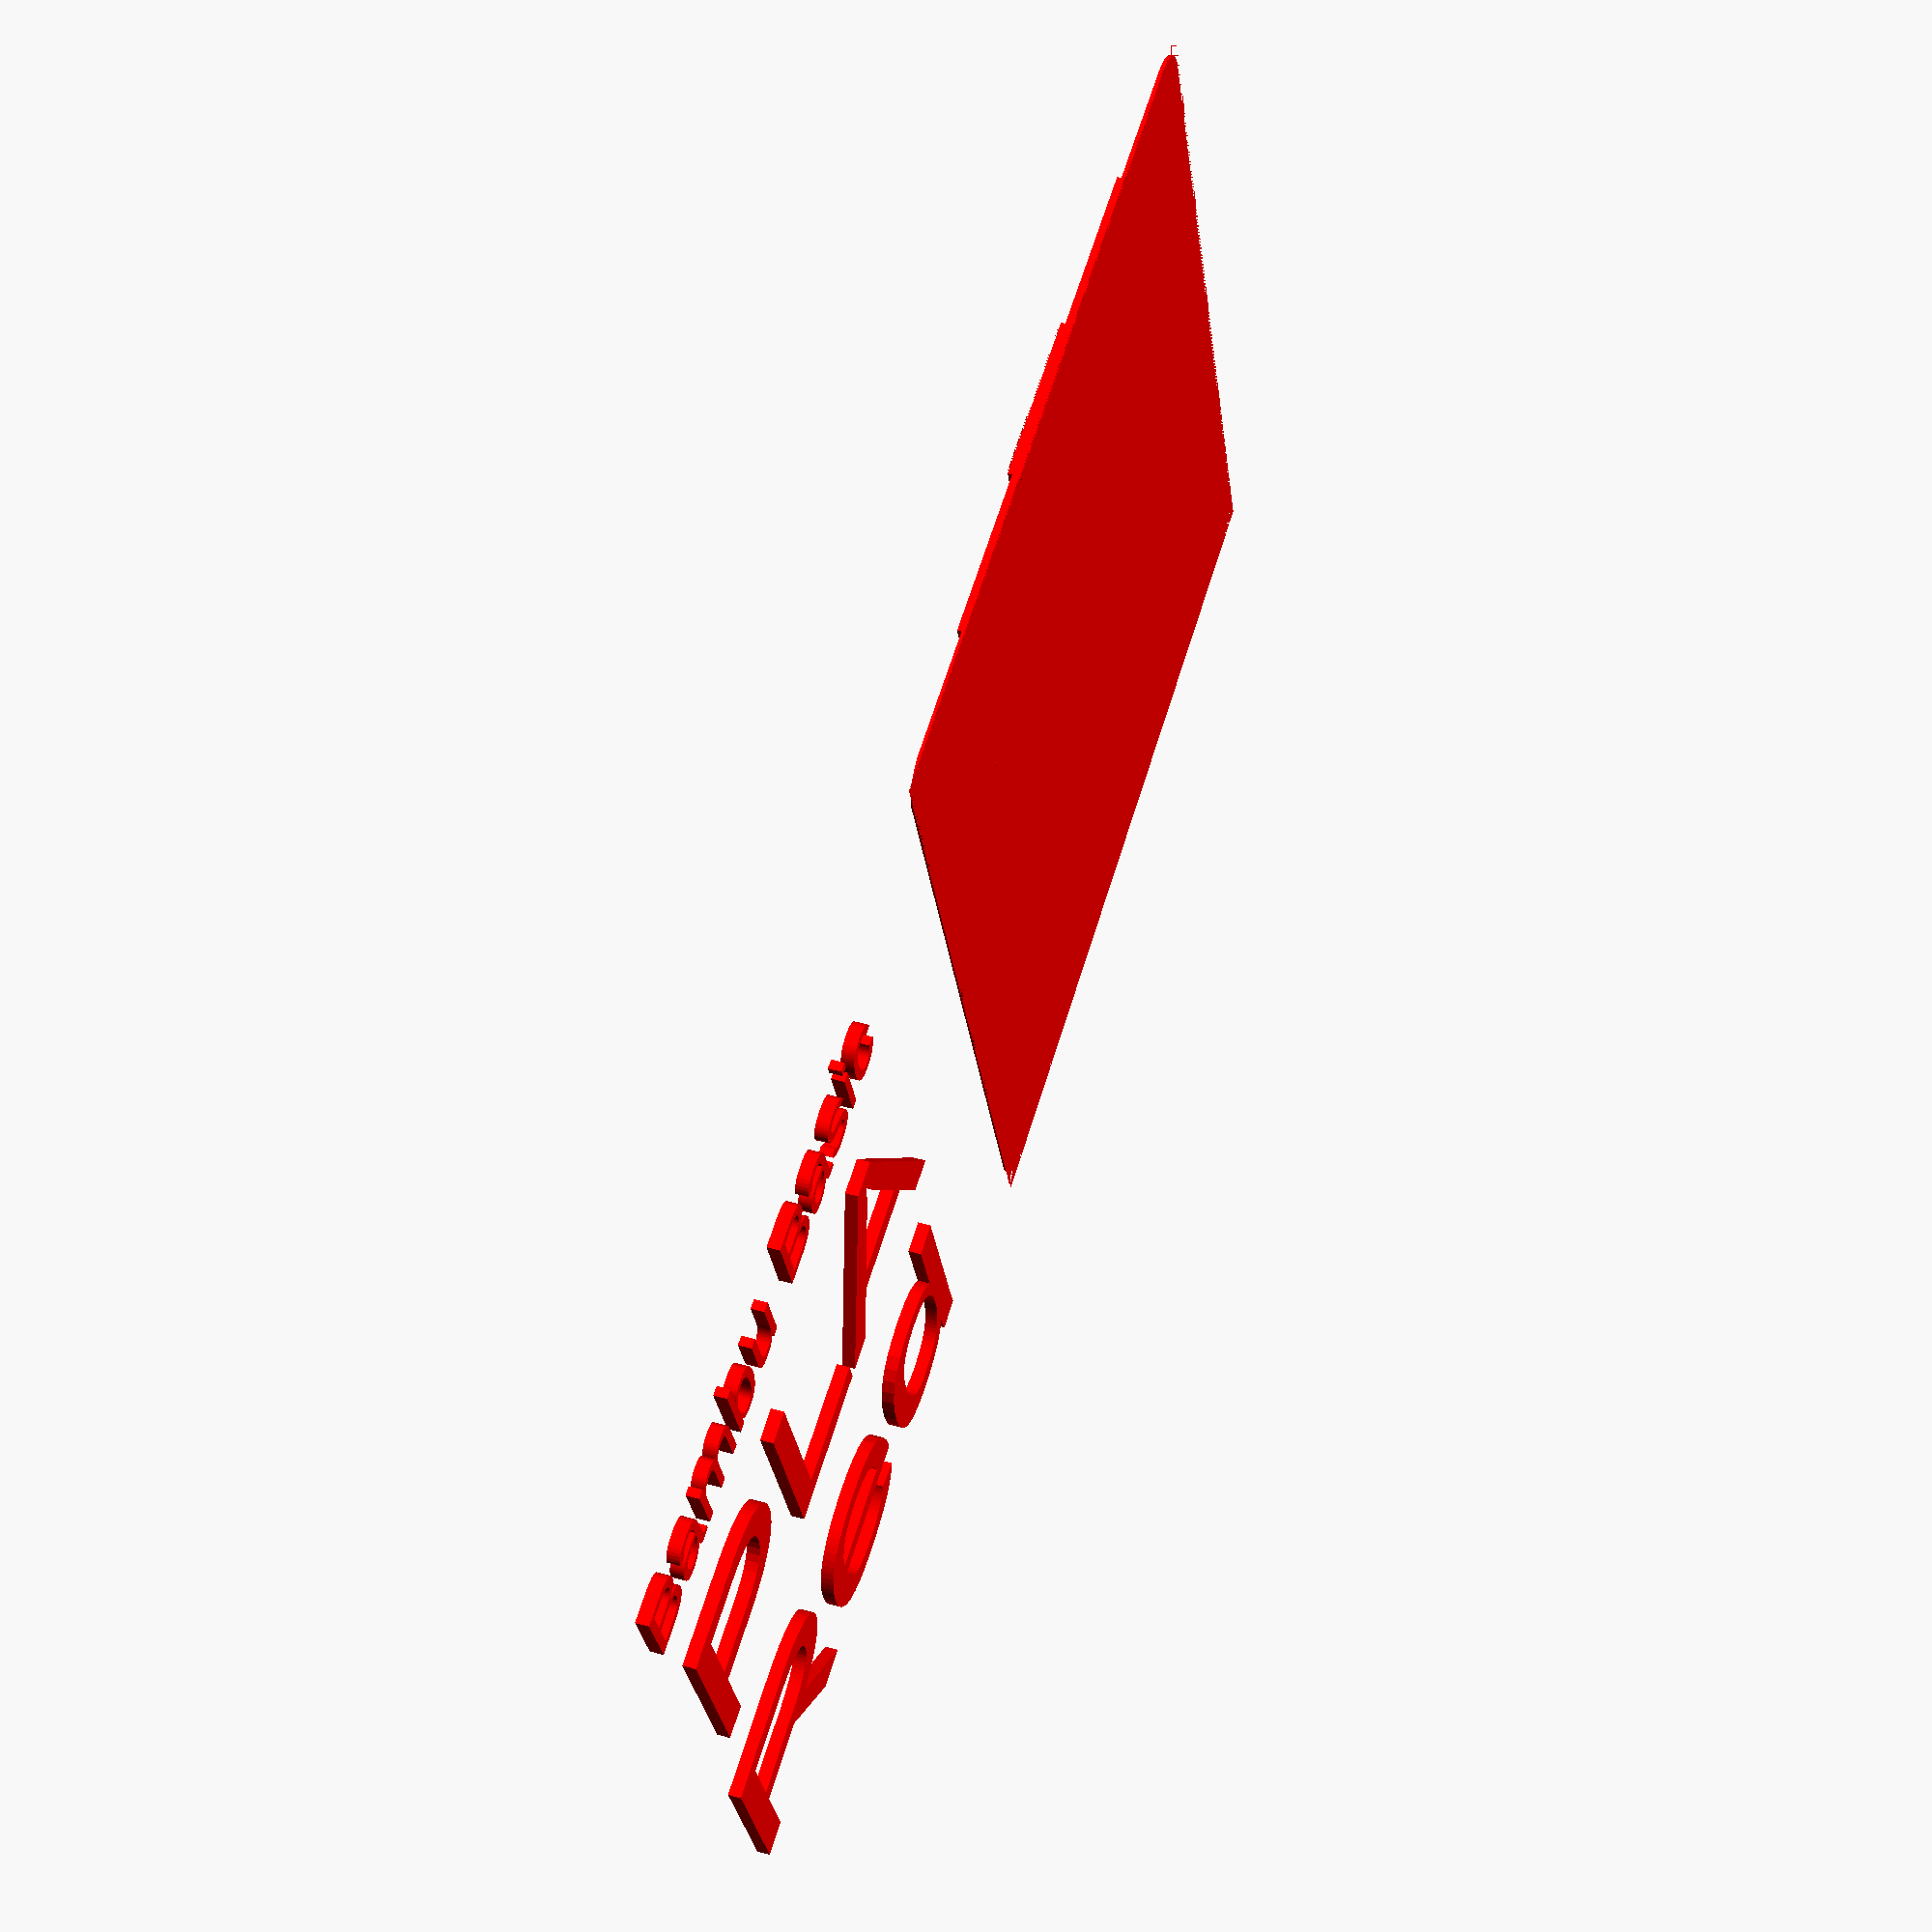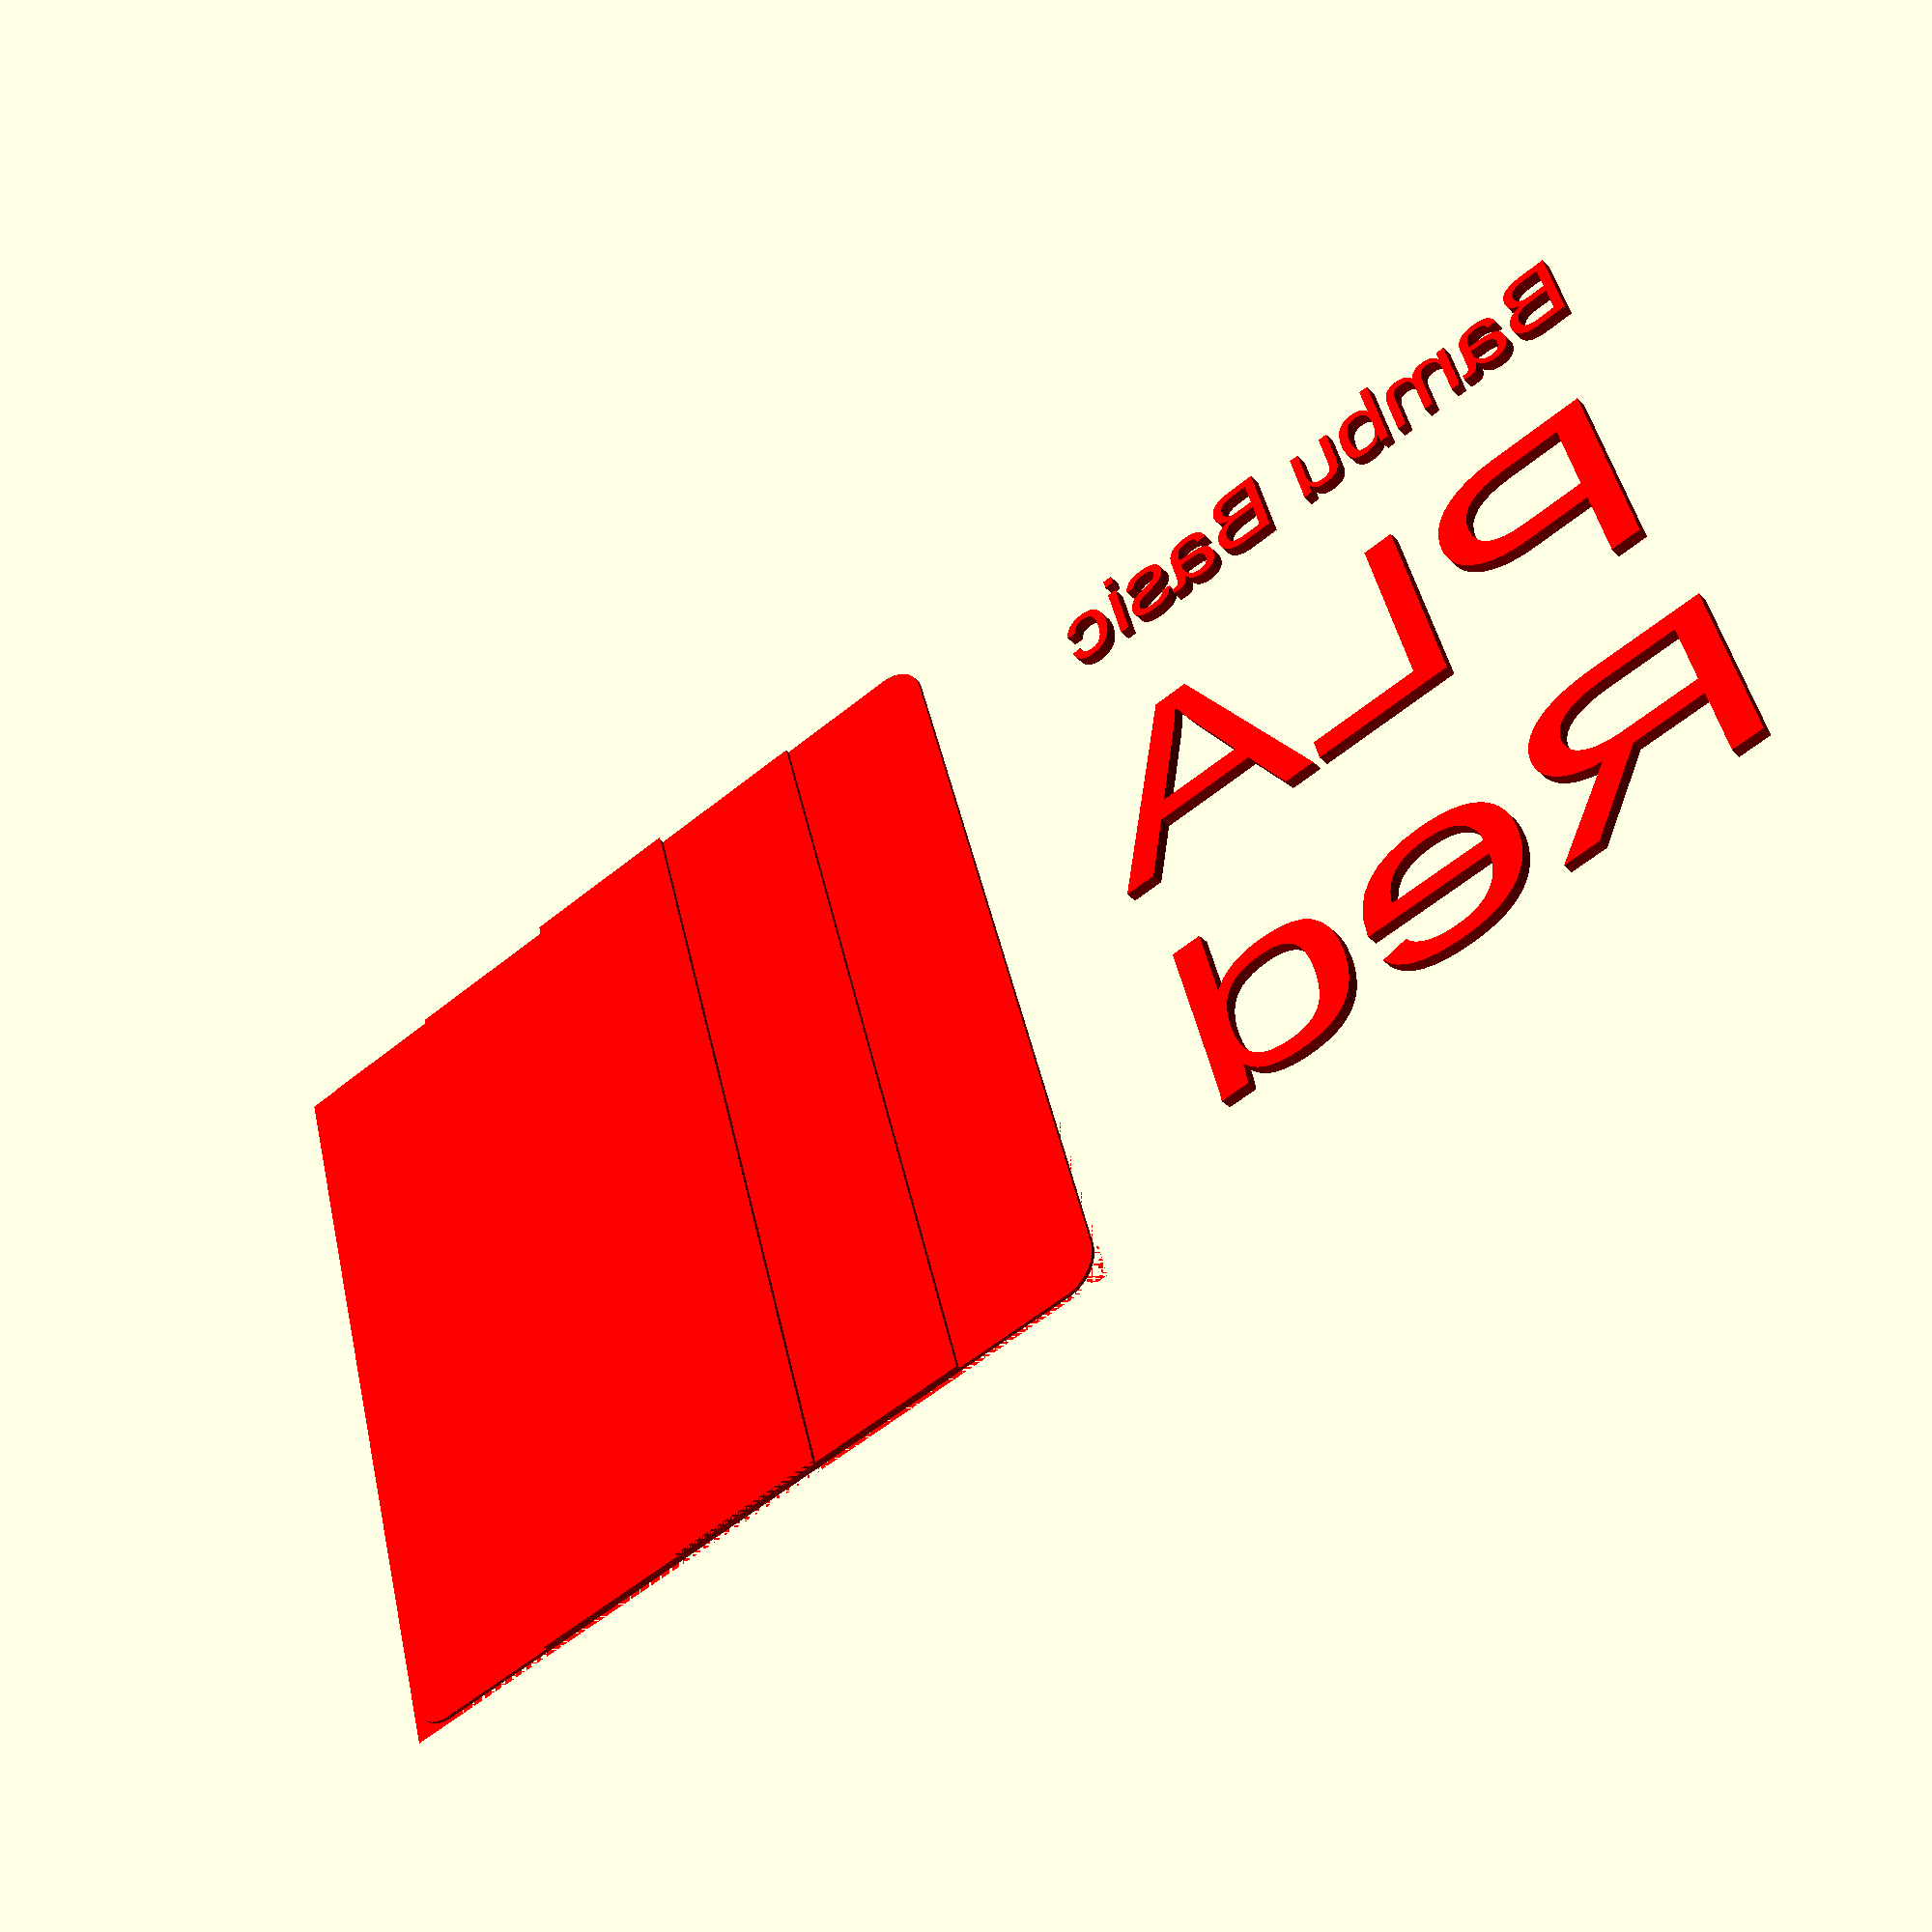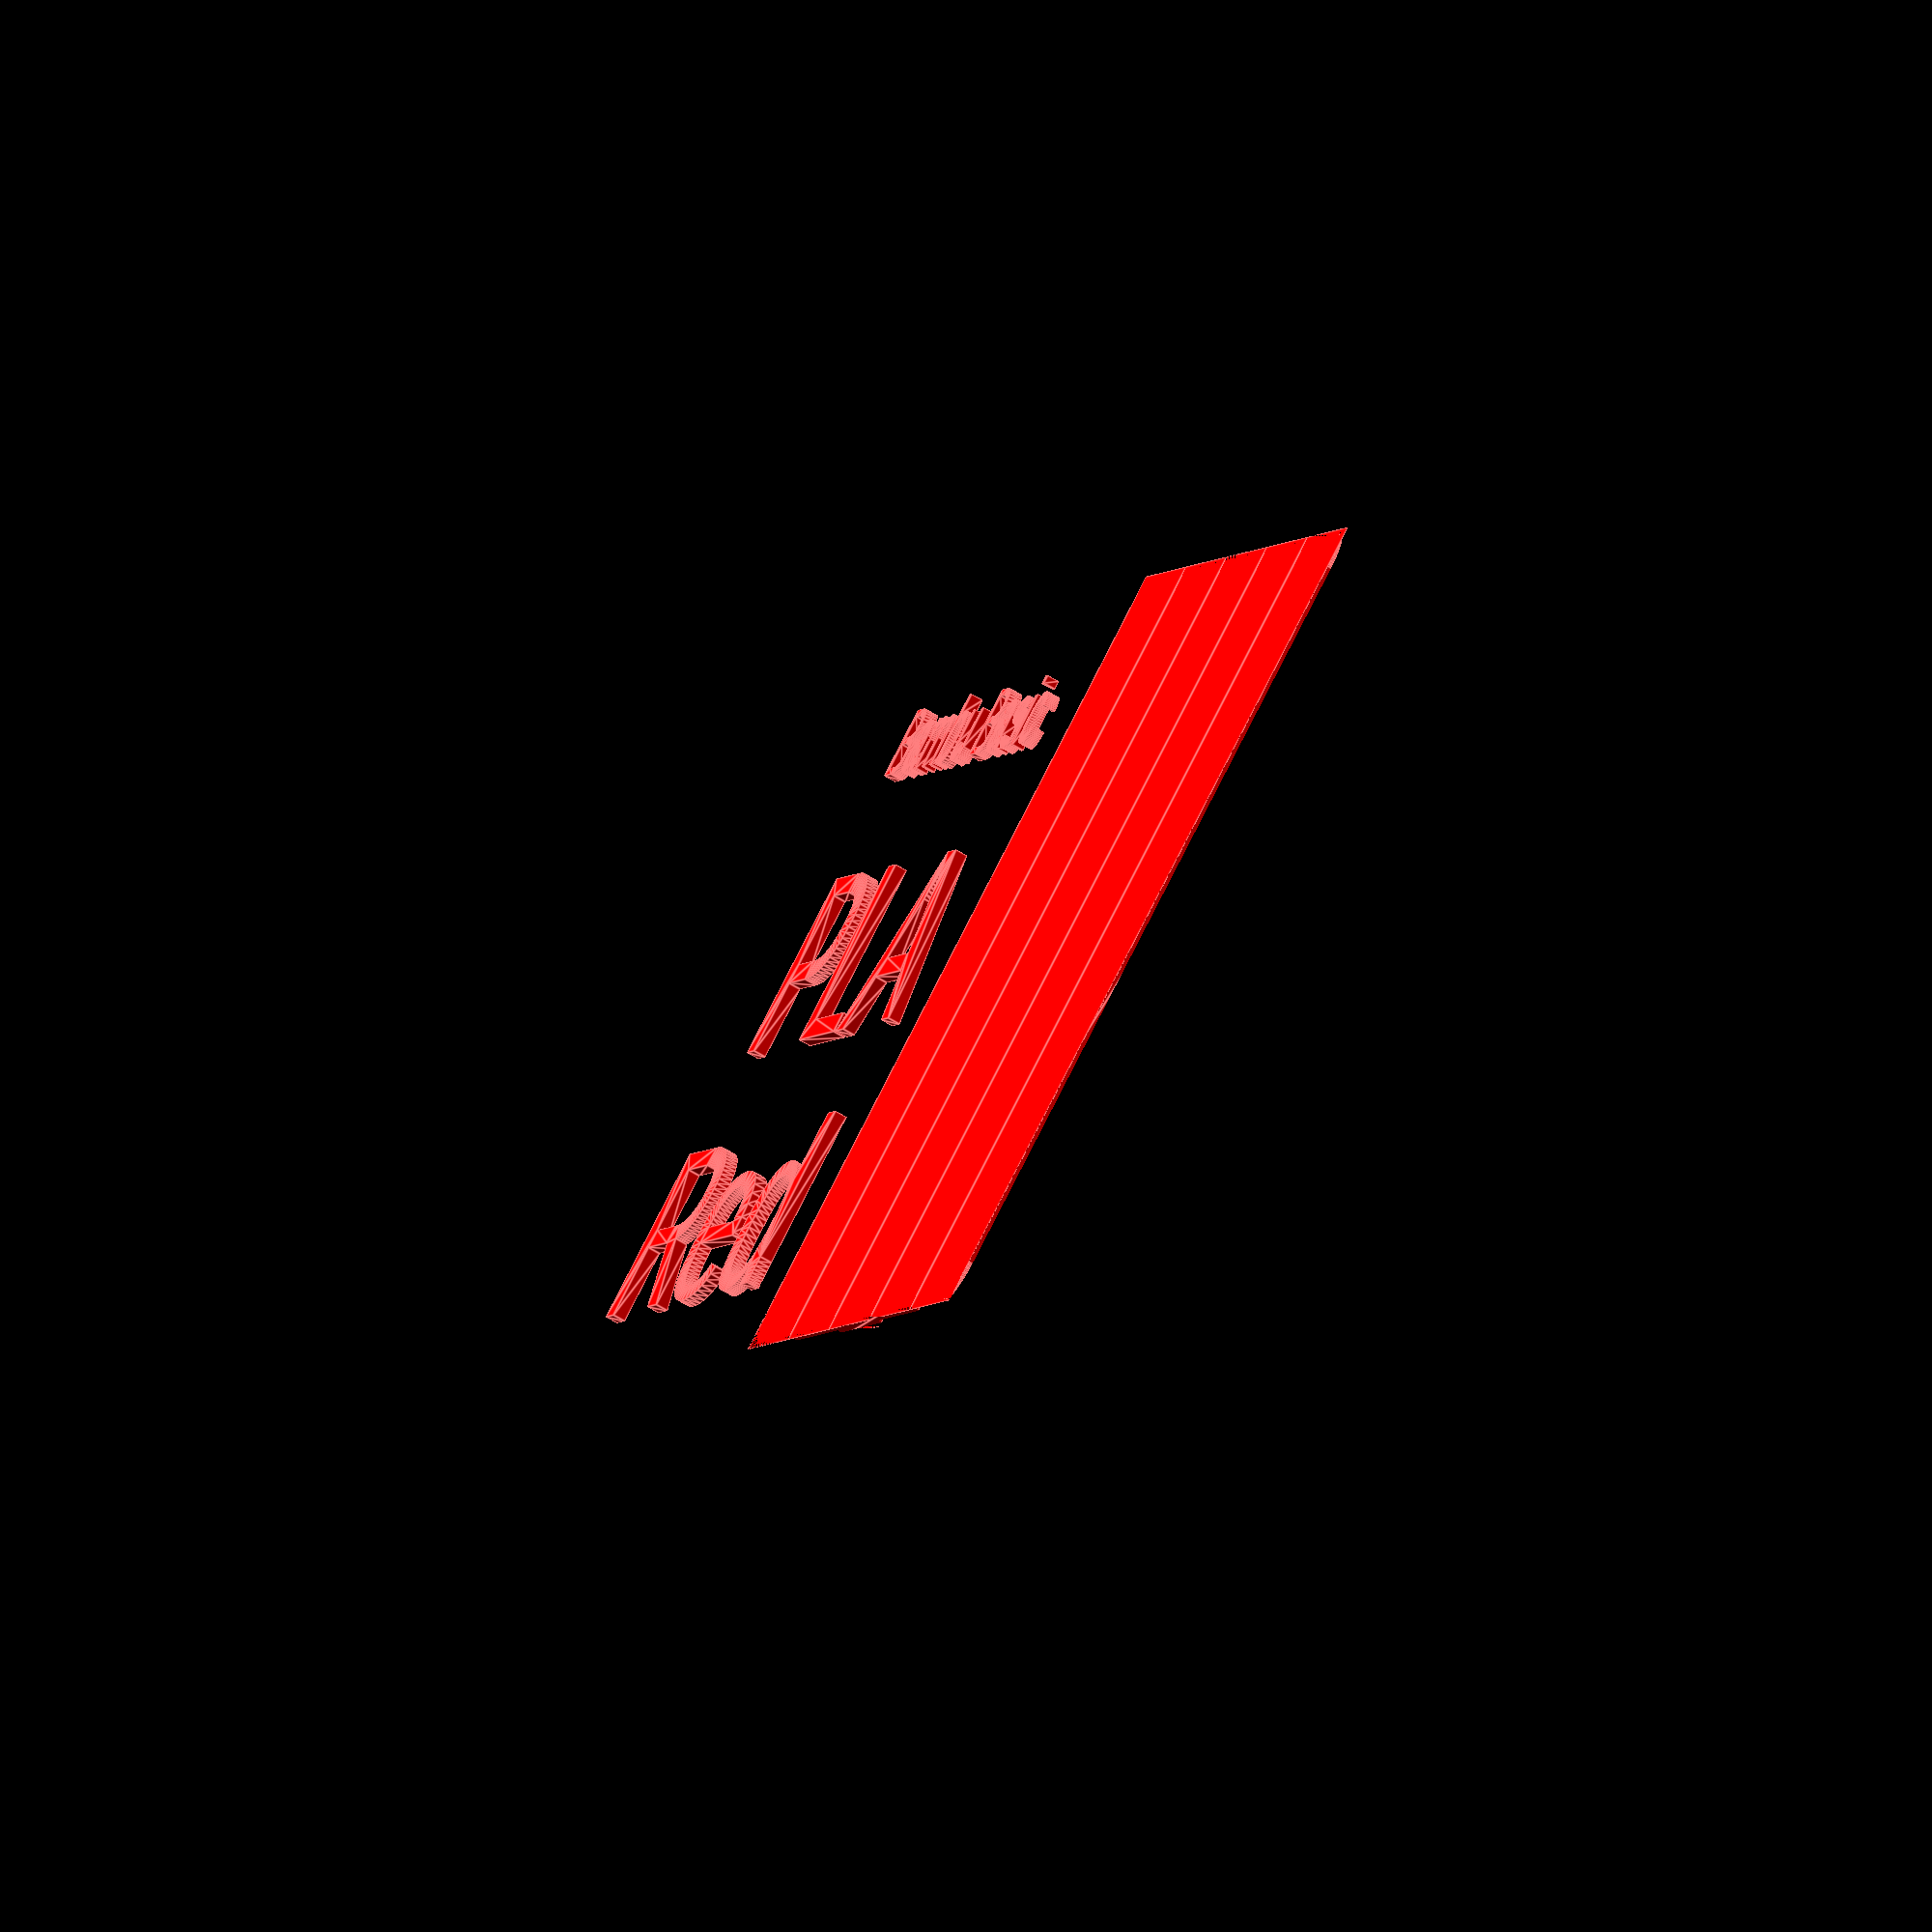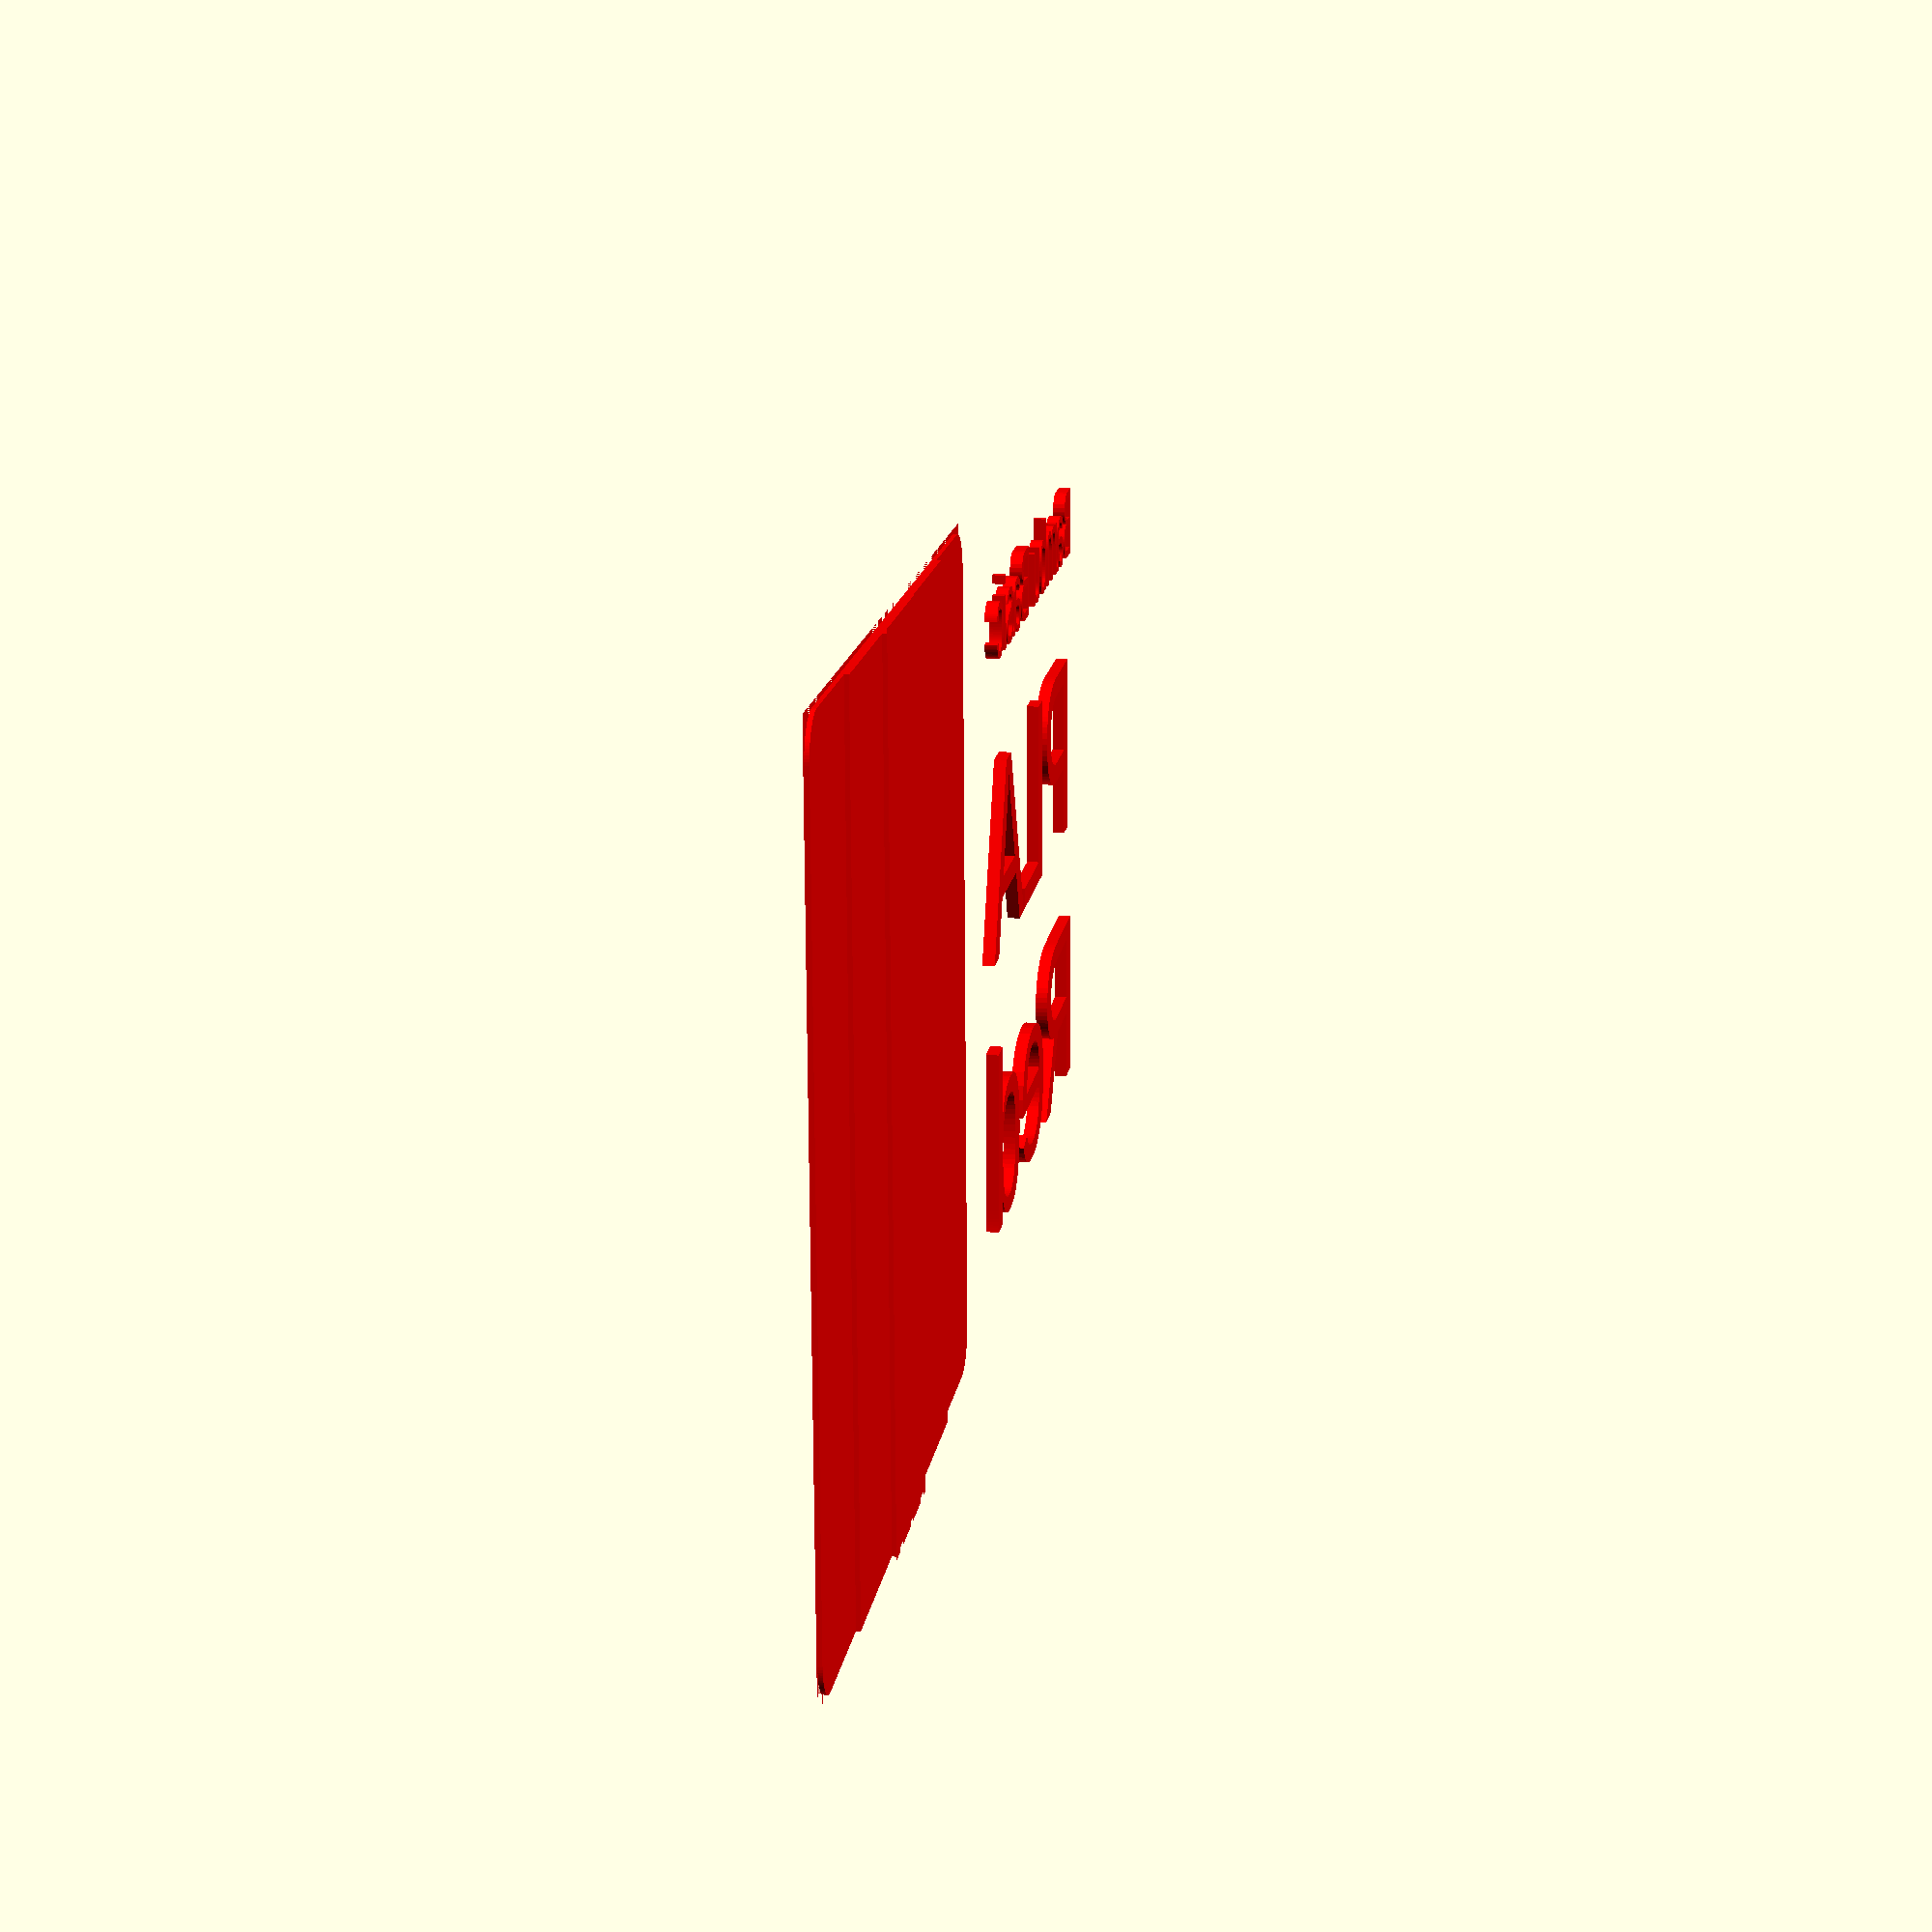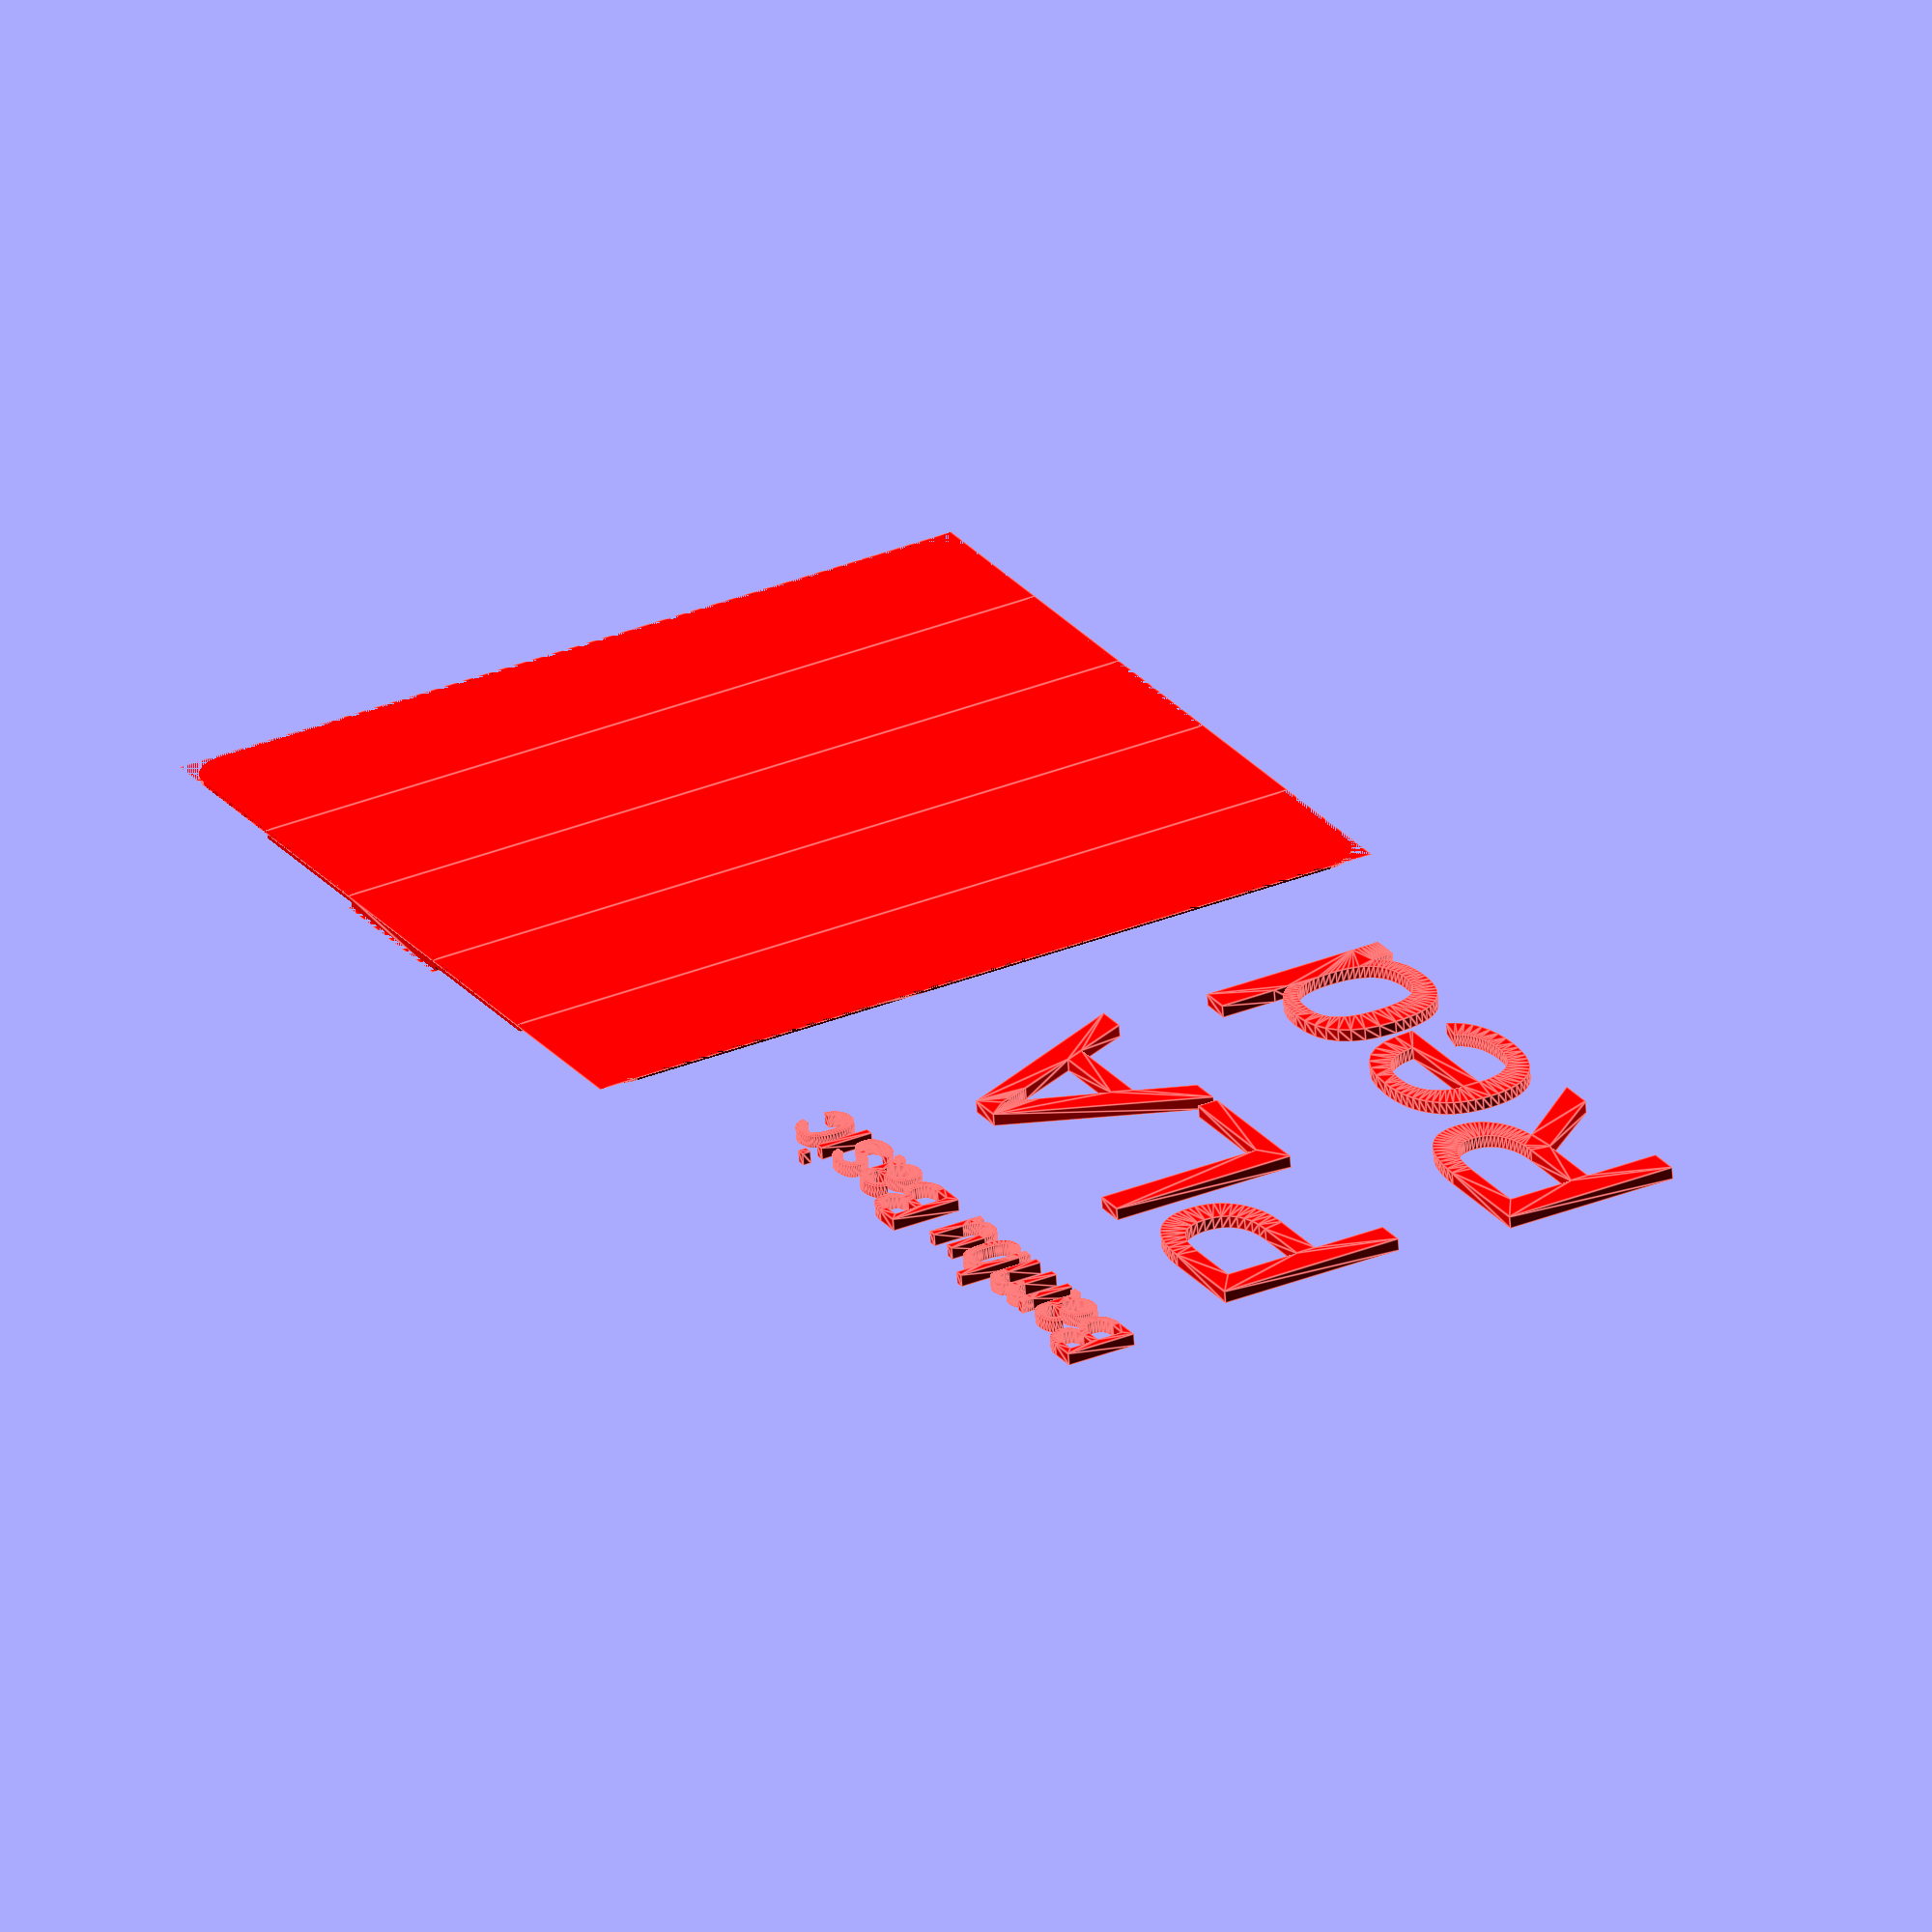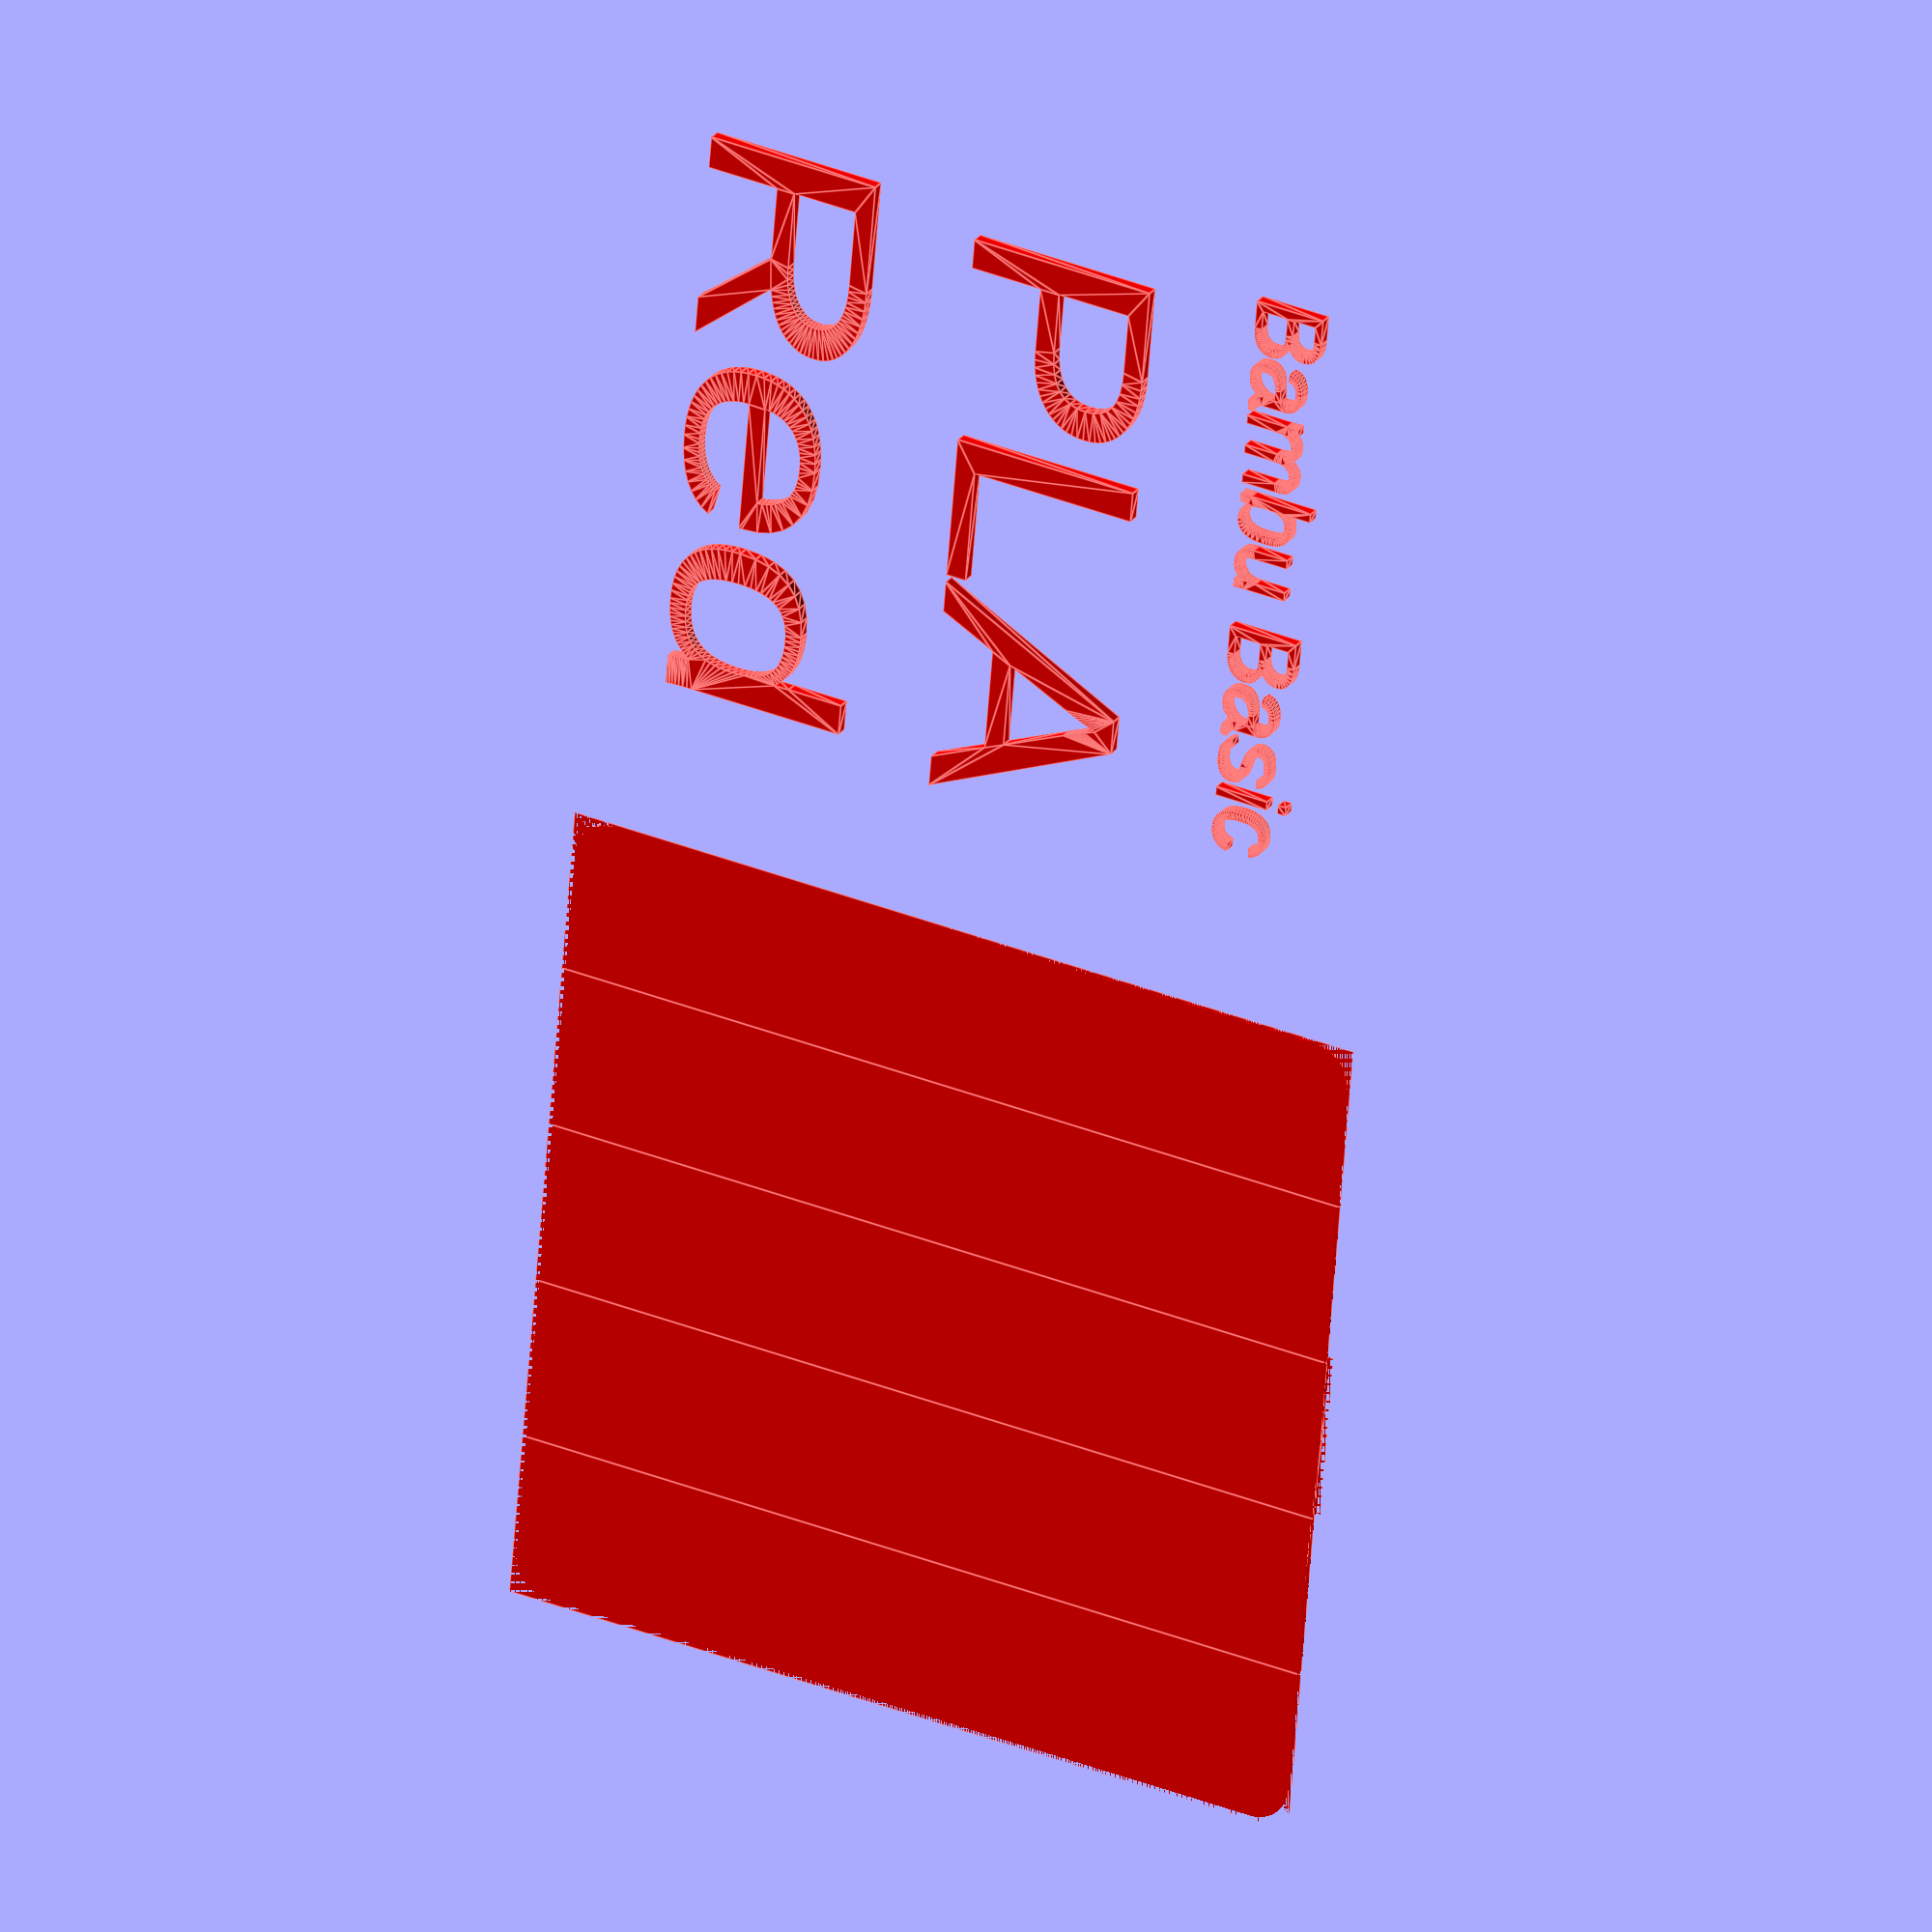
<openscad>
/**************DO NOT EDIT THIS SIDE*********************

INSTRUCTIONS:


Use the 'Customizer' Panel on the right to set the size of your filament swatch.
The standard size shown on MakerWorld is 40mm by 40mm

You may optionally add filament information by checking the 'add text' checkbox. This will add the text found in the brand, type, and color section. Note: the color in the preview window will not change. There's too many options for filament colors than there is available in OpenSCAD. The preview model color will remain red, this is just a representation of what you will be printing.

You can also optionally resize the text to automatically fit within the text box.

The text box is part of the 'swatch black' portion of the model.
The text itself is part of the 'swatch white' portion of the model.

After you've chosen your swatch size and optionally entered your filament information Render and Export each part of the model as it's own STL--color, white, and black. Select which part of the model you would like to render and export using the checkboxes in the customizer panel on the right (swatch color, swatch white, swatch black). Only export one at a time.

Press F5 to preview
Press F6 to render
Press F7 to export

Or use the buttons above this 'Editor' Panel to preview, render, and export.

I HIGHLY recommend including the color in the name of the exported files (white, black, and color) as it will make setting up in Bambu Studio (or Orca Slicer) much easier.

After you have exported each portion of the model, drag all three of your newly created
.STL files into Bambu Studio at the same time. The slicer will ask if you wish to load these files as a single object with multiple parts. Select 'Yes'. 

Set the color of the individual STLs in the slicer under the objects panel, NOT via painting the model. Black for 'black', White for 'white', and your chosen color for 'color'

The model in the slicer should look like a box with white on the left, your color in the center, and black on the right. It will also optionally have your filament information as well.

And you should be done! Please leave a comment on MakerWorld if you have questions or sugguestions for updates!

**************DO NOT EDIT THIS SIDE*********************/





/**************DO NOT EDIT THIS SIDE*********************

Bambu Hue Color Swatch
Copyright Rob Rhodes 2023
Model originally available here:
https://makerworld.com/en/u/2064416831


If you wish to support me, check out my Patreon Page
https://www.patreon.com/LilacRage


LICENSE INFO:
This OpenSCAD file and related 3D models are released under a Creative Commons
'Attribution-NonCommercial-ShareAlike 4.0 International'
Also known as CC BY-NC-SA 4.0

https://creativecommons.org/licenses/by-nc-sa/4.0/

 You are free to:

    Share — copy and redistribute the material in any medium or format
    Adapt — remix, transform, and build upon the material
    The licensor cannot revoke these freedoms as long as you follow the license terms.


 Under the following terms:

    Attribution - You must give appropriate credit , provide a link to the license, and indicate if changes were made . You may do so in any reasonable manner, but not in any way that suggests the licensor endorses you or your use.

    NonCommercial - You may not use the material for commercial purposes .

    ShareAlike - If you remix, transform, or build upon the material, you must distribute your contributions under the same license as the original.

    No additional restrictions - You may not apply legal terms or technological measures that legally restrict others from doing anything the license permits.



**************DO NOT EDIT THIS SIDE*********************/





//Length of color swatch
swatch_x=40; 
//Height of color swatch
swatch_y=40;

/*[Export pieces individually]*/
swatch_color=true;
swatch_white=false;
swatch_black=false;

/*[Add text box to swatch?]*/
add_text=true;
filament_brand="Bambu Basic";
filament_type="PLA";
filament_color="Red";

//Auto Resize Text to fit?
resize_text=true;


if (swatch_color==true){
    color("red")
    my_color();
    if (add_text==true){
        color("red")
        filament_info();
    }
}

if (swatch_white==true){
    color("white")
    my_white();

}

if (swatch_black==true){
    color("black")
    my_black();
    if (add_text==true){
        text_box();
    }
}




module my_color(){
    difference(){
            union(){
                cube([swatch_x/5, swatch_y,.2002]);
                translate([swatch_x/5,0,0])
                cube([swatch_x/5, swatch_y,.4]);
                translate([2*swatch_x/5,0,0])
                cube([swatch_x/5, swatch_y,.6]);
                translate([3*swatch_x/5,0,0])
                cube([swatch_x/5, swatch_y,.4]);
                translate([4*swatch_x/5,0,0])
                cube([swatch_x/5, swatch_y,.2]);
            }
            frame();

    }
}


module my_white(){
    difference(){
        union(){
            translate([0,0,.2])
            cube([swatch_x/5, swatch_y,.4]);
            translate([swatch_x/5,0,.4])
            cube([swatch_x/5, swatch_y,.2]);
        }
        frame();
    }
}

module my_black(){
    difference(){
        union(){
            translate([3*swatch_x/5,0,.4])
            cube([swatch_x/5, swatch_y,.2]);
            translate([4*swatch_x/5,0,.2])
            cube([swatch_x/5, swatch_y,.4]);
        }
        frame();
    }
frame();
}

module frame(){
    difference(){
        rounded_cube();
        translate([2,2,-1])
        scale([.9,.9,5])
        rounded_cube();
    }
}


module text_box(){
    color("black")
        hull(){
            translate([swatch_x,-2,0])
            cube([swatch_x,swatch_y+4,.6]);
            translate([swatch_x*2,0,0])
            cylinder(.6, 2, 2, $fn=90);
            translate([swatch_x*2,swatch_y,0])
            cylinder(.6, 2, 2, $fn=90);
        }
 

 }
 
 module filament_info(){
    //Brand    
    linear_extrude(0.6002)
    translate([swatch_x*1.2,swatch_y*.8,0])
        resize([swatch_x*resize_factor_x, 0, -.001], true)
        color("red")
        mirror([1,0,0]){
            text(text = filament_brand, size=3.5, halign="right");
        }
    
    //Type  
    linear_extrude(0.6002)
    translate([swatch_x*1.2+x_adjust,swatch_y*.44,-.001]) 
        resize([swatch_x*resize_factor_x, resize_factor_y, 0], true)
        color("red")
        mirror([1,0,0]){
            text(text = filament_type, size=5, halign="right");
        }
    
    //Color  
    linear_extrude(0.6002)
    translate([swatch_x*1.2+x_adjust,swatch_y*.1,-.001])
    resize([swatch_x*resize_factor_x, resize_factor_y, 0], true)
    color("red")
    mirror([1,0,0]){
        text(text = filament_color, size=5, halign="right");
    }


}



module rounded_cube(){
    hull(){
        cylinder(.6, 2, 2, $fn=90);
        translate([swatch_x,0,0])
        cylinder(.6, 2, 2, $fn=90);
        translate([0,swatch_y,0])
        cylinder(.6, 2, 2, $fn=90);
        translate([swatch_x,swatch_y,0])
        cylinder(.6, 2, 2, $fn=90);
    }
}


module __Customizer_Limit__ () {}
$fn=60;
resize_factor_x = resize_text ? .7 : 0;
resize_factor_y = resize_text ? 9 : 0;
x_adjust = resize_text ? -1 : 0;


</openscad>
<views>
elev=317.3 azim=21.1 roll=108.4 proj=p view=wireframe
elev=214.9 azim=164.7 roll=142.8 proj=p view=solid
elev=69.7 azim=296.9 roll=239.5 proj=o view=edges
elev=346.9 azim=357.7 roll=278.2 proj=p view=wireframe
elev=63.3 azim=118.6 roll=183.8 proj=o view=edges
elev=334.7 azim=265.2 roll=207.5 proj=o view=edges
</views>
